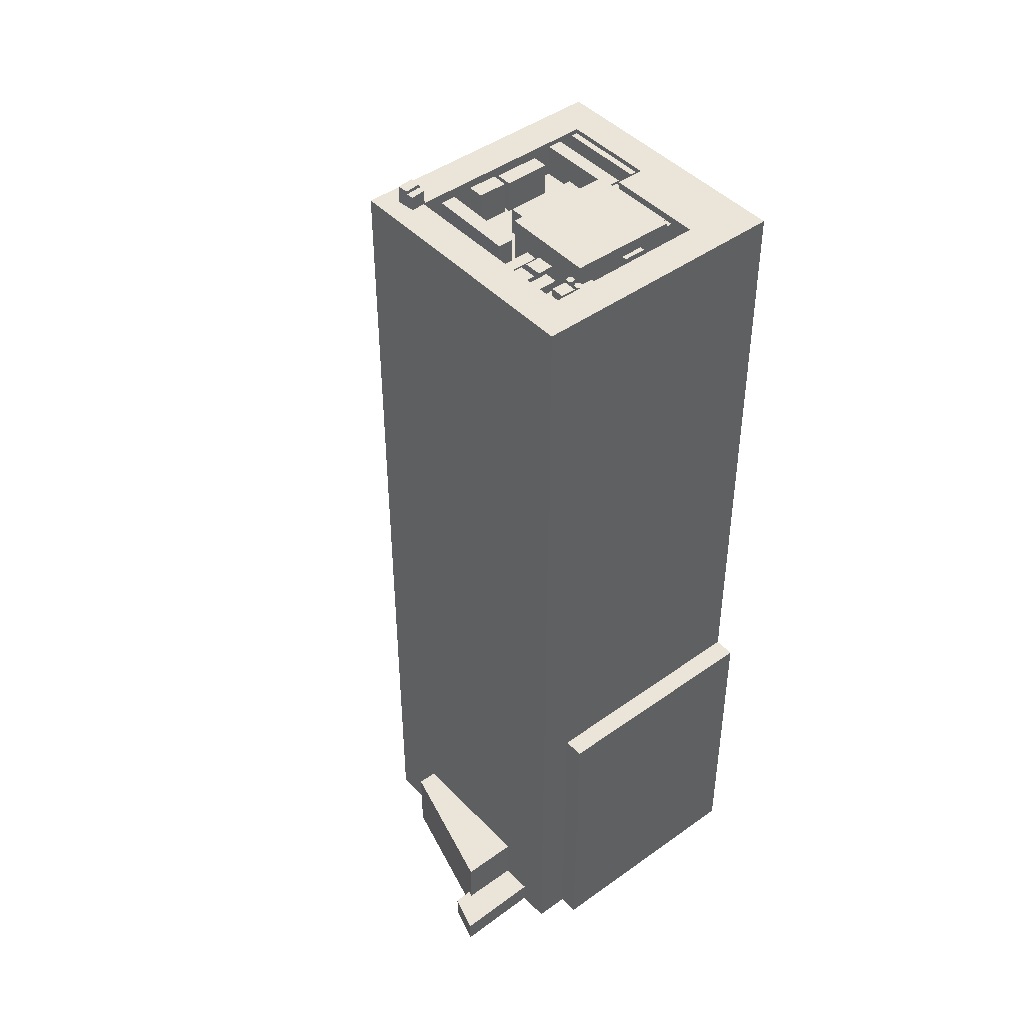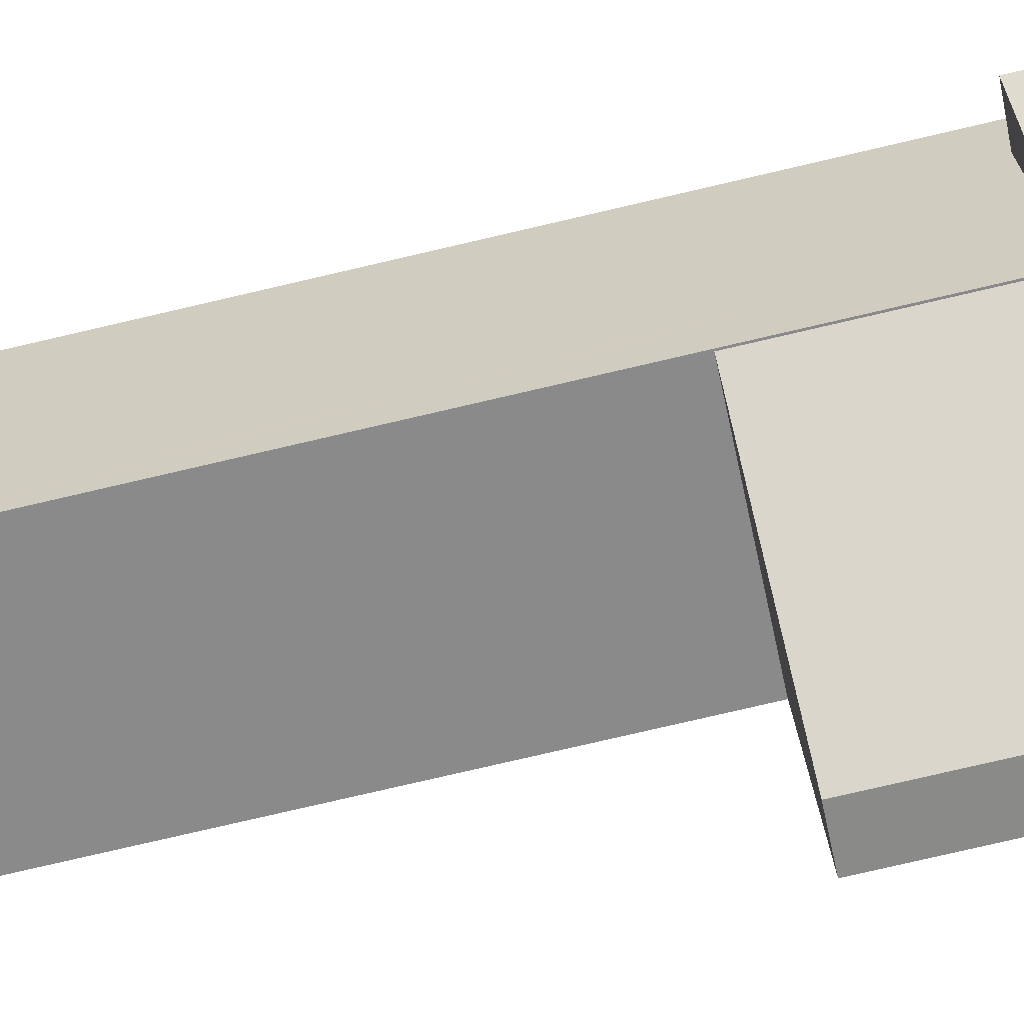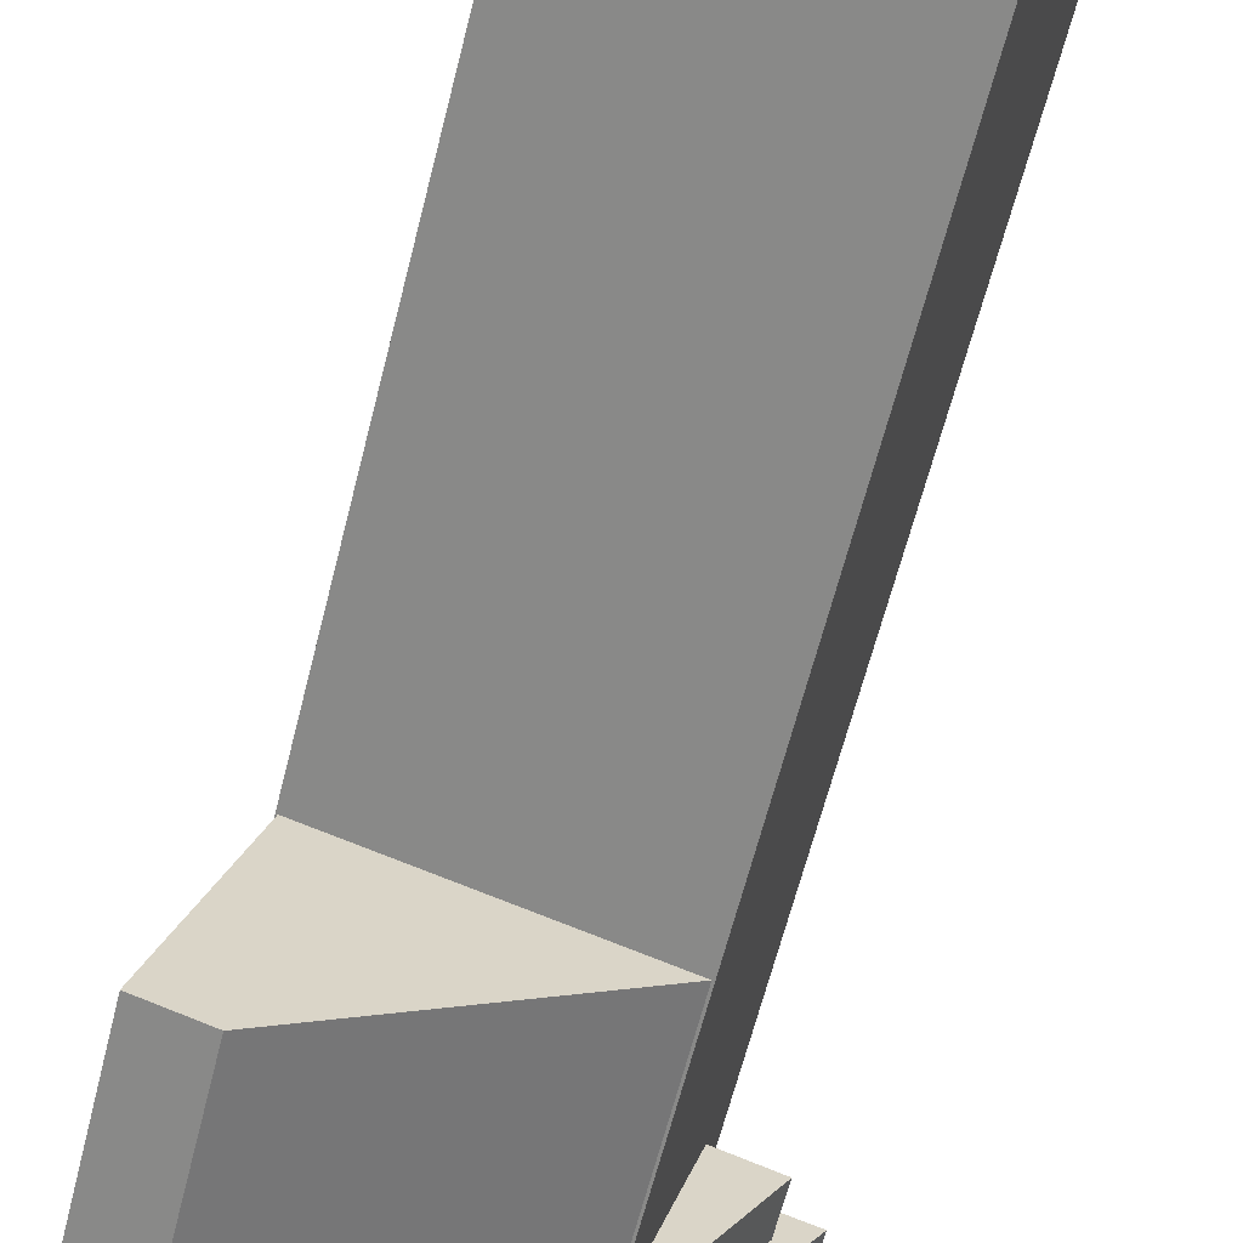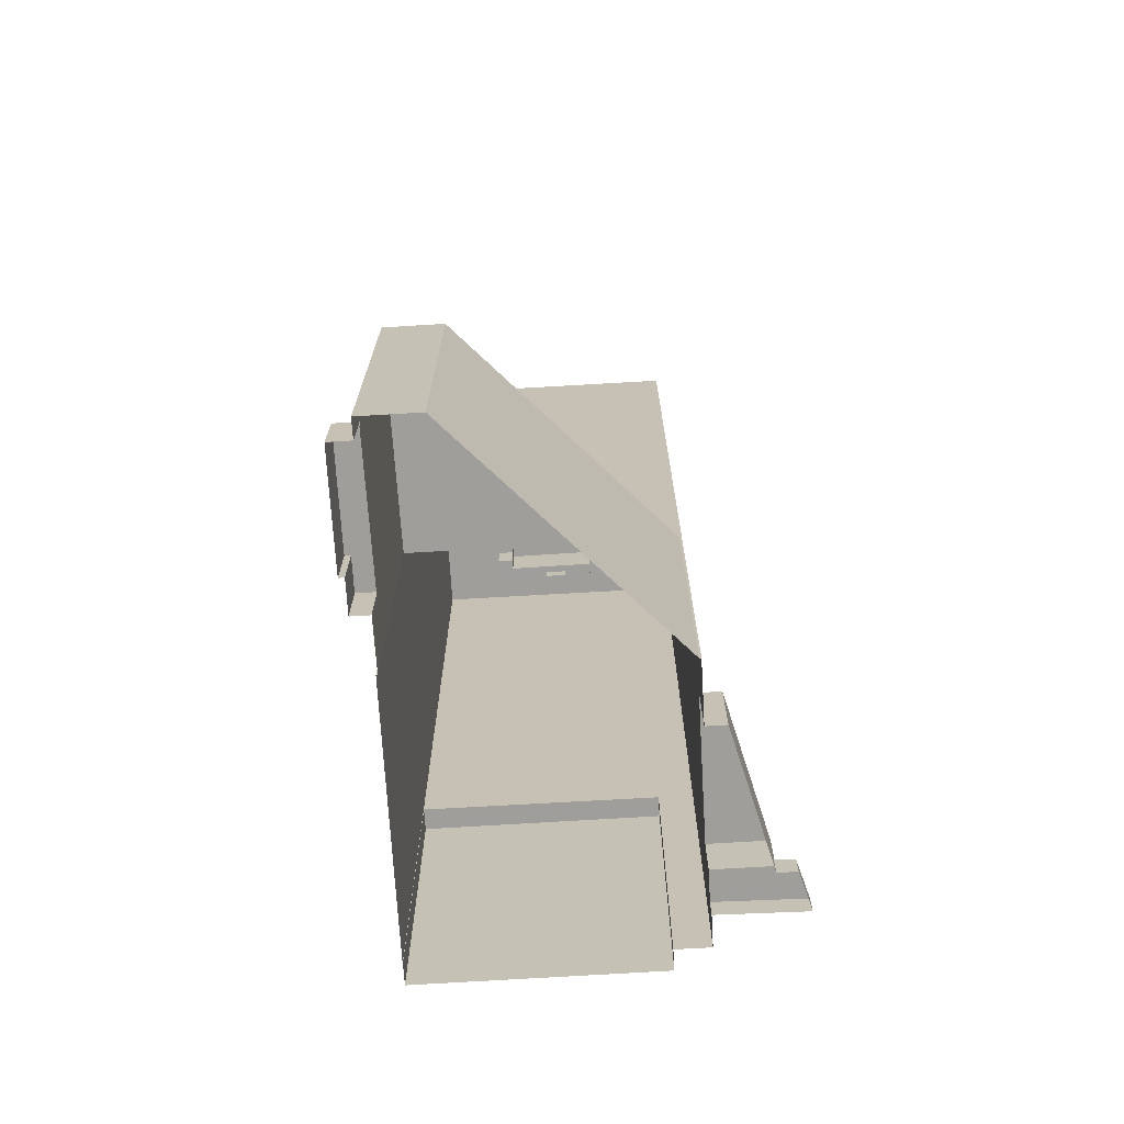
<metadata>
{"format":"obj","ext":"obj","renderer":"f3d","projection":"perspective","resolution":1024,"background":"white","views":[{"elev":44.7,"azim":122.9,"up":"+Z"},{"elev":-79.9,"azim":103.0,"up":"+Y"},{"elev":-62.8,"azim":-14.1,"up":"+Y"},{"elev":-70.8,"azim":-13.8,"up":"+Z"}]}
</metadata>
<code>
v -5791 -3.529e+04 3.158
v -5839 -3.527e+04 3.152
v -5789 -3.529e+04 3.158
v -5868 -3.535e+04 3.15
v -5877 -3.538e+04 3.15
v -5870 -3.535e+04 3.15
v -5841 -3.528e+04 3.152
v -5859 -3.533e+04 3.151
v -5841 -3.528e+04 3.152
v -5776 -3.531e+04 3.159
v -5767 -3.531e+04 3.16
v -5772 -3.531e+04 3.16
v -5862 -3.535e+04 3.151
v -5866 -3.535e+04 3.15
v -5872 -3.538e+04 3.15
v -5874 -3.538e+04 3.15
v -5861 -3.539e+04 3.152
v -5785 -3.53e+04 3.158
v -5783 -3.529e+04 3.158
v -5858 -3.533e+04 3.151
v -5801 -3.535e+04 3.157
v -5797 -3.534e+04 3.157
v -5801 -3.535e+04 3.157
v -5793 -3.534e+04 3.158
v -5803 -3.534e+04 211.2
v -5807 -3.534e+04 211.2
v -5803 -3.534e+04 211.2
v -5807 -3.534e+04 211.2
v -5804 -3.535e+04 212
v -5807 -3.534e+04 212
v -5808 -3.535e+04 212
v -5803 -3.534e+04 212
v -5807 -3.534e+04 199.5
v -5807 -3.534e+04 199.5
v -5800 -3.532e+04 199.5
v -5799 -3.532e+04 199.5
v -5806 -3.534e+04 199.5
v -5807 -3.534e+04 199.5
v -5797 -3.531e+04 199.5
v -5801 -3.531e+04 199.5
v -5801 -3.531e+04 199.5
v -5803 -3.532e+04 199.5
v -5802 -3.531e+04 199.5
v -5799 -3.532e+04 199.5
v -5799 -3.532e+04 199.5
v -5798 -3.531e+04 199.5
v -5802 -3.531e+04 199.5
v -5804 -3.531e+04 199.5
v -5802 -3.531e+04 199.5
v -5804 -3.532e+04 199.5
v -5804 -3.53e+04 199.5
v -5802 -3.531e+04 199.5
v -5799 -3.53e+04 199.5
v -5800 -3.531e+04 199.5
v -5808 -3.531e+04 199.5
v -5806 -3.531e+04 199.5
v -5807 -3.531e+04 199.5
v -5803 -3.531e+04 199.5
v -5806 -3.53e+04 199.5
v -5830 -3.529e+04 199.5
v -5817 -3.529e+04 199.5
v -5830 -3.529e+04 199.5
v -5828 -3.529e+04 199.5
v -5807 -3.53e+04 199.5
v -5813 -3.53e+04 199.5
v -5818 -3.53e+04 199.5
v -5818 -3.529e+04 199.5
v -5812 -3.529e+04 199.5
v -5827 -3.529e+04 199.5
v -5828 -3.53e+04 199.5
v -5830 -3.529e+04 199.5
v -5831 -3.529e+04 199.5
v -5833 -3.532e+04 199.5
v -5835 -3.531e+04 199.5
v -5841 -3.533e+04 199.5
v -5835 -3.533e+04 199.5
v -5826 -3.534e+04 199.5
v -5832 -3.532e+04 199.5
v -5833 -3.531e+04 199.5
v -5829 -3.532e+04 199.5
v -5833 -3.531e+04 199.5
v -5820 -3.532e+04 199.5
v -5821 -3.532e+04 199.5
v -5825 -3.534e+04 199.5
v -5829 -3.532e+04 199.5
v -5822 -3.533e+04 199.5
v -5834 -3.533e+04 199.5
v -5824 -3.533e+04 199.5
v -5824 -3.534e+04 199.5
v -5818 -3.534e+04 199.5
v -5823 -3.533e+04 199.5
v -5812 -3.532e+04 199.5
v -5816 -3.532e+04 199.5
v -5817 -3.533e+04 199.5
v -5818 -3.533e+04 199.5
v -5818 -3.534e+04 199.5
v -5816 -3.534e+04 199.5
v -5810 -3.532e+04 199.5
v -5797 -3.531e+04 199.5
v -5796 -3.531e+04 199.5
v -5793 -3.53e+04 199.5
v -5795 -3.53e+04 199.5
v -5796 -3.531e+04 199.5
v -5799 -3.532e+04 199.5
v -5815 -3.534e+04 199.5
v -5809 -3.532e+04 199.5
v -5808 -3.532e+04 199.5
v -5805 -3.532e+04 199.5
v -5806 -3.532e+04 199.5
v -5838 -3.531e+04 199.5
v -5837 -3.531e+04 199.5
v -5838 -3.531e+04 199.5
v -5847 -3.533e+04 199.5
v -5844 -3.533e+04 199.5
v -5842 -3.531e+04 199.5
v -5843 -3.531e+04 199.5
v -5843 -3.531e+04 199.5
v -5811 -3.534e+04 199.5
v -5805 -3.532e+04 199.5
v -5799 -3.532e+04 203.7
v -5808 -3.531e+04 203.7
v -5809 -3.532e+04 203.7
v -5799 -3.532e+04 203.7
v -5796 -3.531e+04 205.4
v -5802 -3.531e+04 205.4
v -5803 -3.531e+04 205.4
v -5796 -3.531e+04 205.4
v -5798 -3.531e+04 205.1
v -5802 -3.531e+04 205.1
v -5799 -3.532e+04 205.1
v -5801 -3.531e+04 205.1
v -5802 -3.531e+04 205.1
v -5806 -3.531e+04 205.1
v -5807 -3.531e+04 205.1
v -5804 -3.531e+04 205.1
v -5802 -3.53e+04 205
v -5801 -3.53e+04 205
v -5801 -3.53e+04 205
v -5800 -3.53e+04 205
v -5800 -3.53e+04 205
v -5801 -3.53e+04 205
v -5796 -3.53e+04 205
v -5797 -3.53e+04 205
v -5797 -3.531e+04 205
v -5797 -3.53e+04 205
v -5804 -3.53e+04 205
v -5803 -3.53e+04 205
v -5802 -3.53e+04 205
v -5804 -3.53e+04 205
v -5803 -3.53e+04 205
v -5803 -3.53e+04 205
v -5801 -3.53e+04 205
v -5802 -3.53e+04 205
v -5797 -3.53e+04 205
v -5795 -3.53e+04 205
v -5804 -3.53e+04 205
v -5801 -3.53e+04 205
v -5806 -3.53e+04 205
v -5807 -3.53e+04 205
v -5800 -3.53e+04 205
v -5800 -3.53e+04 205
v -5802 -3.53e+04 205
v -5802 -3.53e+04 205
v -5801 -3.53e+04 206.9
v -5802 -3.53e+04 206.9
v -5802 -3.53e+04 206.9
v -5803 -3.53e+04 206.9
v -5803 -3.53e+04 206.9
v -5803 -3.53e+04 206.9
v -5800 -3.53e+04 206.9
v -5801 -3.53e+04 206.9
v -5801 -3.53e+04 206.9
v -5802 -3.53e+04 206.9
v -5802 -3.53e+04 206.9
v -5802 -3.53e+04 206.9
v -5800 -3.53e+04 206.9
v -5801 -3.53e+04 206.9
v -5797 -3.53e+04 206.9
v -5797 -3.53e+04 206.9
v -5837 -3.531e+04 206.3
v -5838 -3.531e+04 206.3
v -5836 -3.531e+04 206.3
v -5832 -3.53e+04 206.3
v -5828 -3.53e+04 206.3
v -5833 -3.531e+04 206.3
v -5833 -3.531e+04 206.3
v -5833 -3.531e+04 206.3
v -5835 -3.531e+04 206.3
v -5835 -3.531e+04 206.3
v -5844 -3.533e+04 206.8
v -5841 -3.533e+04 206.8
v -5835 -3.531e+04 206.8
v -5838 -3.531e+04 206.8
v -5831 -3.529e+04 206.2
v -5828 -3.53e+04 206.2
v -5828 -3.53e+04 206.2
v -5832 -3.53e+04 206.2
v -5817 -3.529e+04 208.6
v -5813 -3.53e+04 208.6
v -5812 -3.529e+04 208.6
v -5818 -3.529e+04 208.6
v -5834 -3.533e+04 206.9
v -5835 -3.533e+04 206.9
v -5825 -3.534e+04 206.9
v -5824 -3.533e+04 206.9
v -5816 -3.532e+04 205.7
v -5829 -3.532e+04 205.7
v -5818 -3.533e+04 205.7
v -5833 -3.532e+04 205.7
v -5829 -3.532e+04 205.7
v -5832 -3.532e+04 205.7
v -5823 -3.533e+04 206.9
v -5824 -3.534e+04 206.9
v -5818 -3.534e+04 206.9
v -5817 -3.533e+04 206.9
v -5811 -3.534e+04 205.7
v -5805 -3.532e+04 205.7
v -5808 -3.532e+04 205.7
v -5815 -3.534e+04 205.7
v -5843 -3.531e+04 206.8
v -5847 -3.533e+04 206.8
v -5842 -3.531e+04 206.8
v -5849 -3.533e+04 206.8
v -5827 -3.529e+04 209.6
v -5833 -3.531e+04 209.6
v -5810 -3.532e+04 209.6
v -5804 -3.53e+04 209.6
v -5847 -3.534e+04 207.9
v -5808 -3.535e+04 207.9
v -5807 -3.534e+04 207.9
v -5859 -3.533e+04 207.9
v -5849 -3.533e+04 207.9
v -5807 -3.534e+04 207.9
v -5807 -3.534e+04 207.9
v -5801 -3.535e+04 207.9
v -5800 -3.535e+04 207.9
v -5804 -3.535e+04 207.9
v -5843 -3.531e+04 207.9
v -5841 -3.528e+04 207.9
v -5830 -3.529e+04 207.9
v -5783 -3.529e+04 207.9
v -5793 -3.53e+04 207.9
v -5836 -3.531e+04 207.9
v -5806 -3.534e+04 207.9
v -5803 -3.534e+04 207.9
v -5803 -3.534e+04 207.9
v -5803 -3.534e+04 207.9
v -5869 -3.535e+04 14.63
v -5876 -3.538e+04 14.63
v -5868 -3.535e+04 14.63
v -5872 -3.538e+04 14.63
v -5862 -3.535e+04 14.63
v -5866 -3.535e+04 14.63
v -5862 -3.535e+04 15.63
v -5866 -3.535e+04 15.63
v -5866 -3.535e+04 15.63
v -5876 -3.538e+04 15.63
v -5872 -3.538e+04 15.63
v -5872 -3.538e+04 15.63
v -5877 -3.538e+04 15.63
v -5862 -3.535e+04 15.63
v -5870 -3.535e+04 15.63
v -5868 -3.535e+04 15.63
v -5869 -3.535e+04 15.63
v -5868 -3.535e+04 15.63
v -5858 -3.533e+04 72.81
v -5874 -3.538e+04 72.81
v -5861 -3.539e+04 72.81
v -5801 -3.535e+04 72.81
v -5791 -3.529e+04 71.69
v -5789 -3.529e+04 71.69
v -5839 -3.527e+04 71.69
v -5841 -3.528e+04 71.69
v -5785 -3.53e+04 8.379
v -5775 -3.531e+04 8.38
v -5767 -3.531e+04 8.381
v -5772 -3.531e+04 8.38
v -5787 -3.531e+04 8.379
v -5776 -3.531e+04 8.38
v -5787 -3.531e+04 19.43
v -5793 -3.534e+04 19.43
v -5775 -3.531e+04 19.43
v -5797 -3.534e+04 19.43
f 1 2 3
f 4 5 6
f 7 2 1
f 8 9 7
f 10 11 12
f 13 4 14
f 5 4 15
f 16 15 17
f 10 18 11
f 18 1 19
f 8 7 20
f 20 21 13
f 21 22 23
f 21 17 13
f 24 22 10
f 7 1 22
f 13 17 4
f 4 17 15
f 10 22 18
f 22 1 18
f 20 7 22
f 20 22 21
f 25 26 27
f 25 28 26
f 29 30 31
f 29 32 30
f 33 34 35
f 36 35 37
f 38 34 33
f 35 34 37
f 39 40 41
f 40 42 41
f 43 44 45
f 43 42 44
f 39 41 46
f 41 42 43
f 40 47 48
f 49 47 40
f 48 50 42
f 40 48 42
f 51 52 53
f 53 52 54
f 51 55 56
f 57 55 50
f 57 50 48
f 49 58 47
f 56 55 57
f 58 56 47
f 52 56 58
f 51 56 52
f 59 60 61
f 60 62 63
f 64 59 65
f 66 64 65
f 67 66 65
f 61 60 63
f 68 59 61
f 65 59 68
f 69 66 67
f 70 69 71
f 61 63 69
f 61 69 67
f 63 71 69
f 62 71 63
f 62 72 71
f 73 74 75
f 76 75 77
f 74 78 79
f 80 81 79
f 80 82 81
f 83 82 80
f 76 77 84
f 85 80 78
f 86 73 87
f 86 87 88
f 73 78 74
f 87 75 76
f 73 75 87
f 79 78 80
f 89 84 77
f 89 77 90
f 91 88 84
f 92 82 93
f 94 92 95
f 86 88 91
f 89 90 96
f 93 82 83
f 94 95 91
f 89 91 84
f 95 86 91
f 92 93 95
f 94 96 97
f 92 94 98
f 96 90 97
f 98 94 97
f 53 54 99
f 54 100 99
f 99 101 102
f 99 100 101
f 46 45 103
f 44 104 45
f 46 103 39
f 45 104 103
f 105 98 97
f 106 98 107
f 108 106 107
f 109 108 107
f 98 105 107
f 110 111 112
f 113 114 112
f 115 111 116
f 115 116 117
f 113 112 115
f 112 111 115
f 118 33 119
f 33 35 119
f 119 108 109
f 119 35 108
f 120 121 122
f 120 123 121
f 124 125 126
f 124 127 125
f 128 129 130
f 128 131 129
f 132 133 134
f 135 132 134
f 136 137 138
f 137 139 138
f 139 140 138
f 139 137 141
f 142 143 144
f 142 145 143
f 146 144 147
f 137 148 141
f 149 146 150
f 149 150 151
f 152 139 141
f 144 143 152
f 144 153 147
f 153 152 141
f 147 150 146
f 144 152 153
f 145 142 154
f 142 155 154
f 149 151 156
f 157 155 158
f 151 148 136
f 136 148 137
f 156 158 159
f 140 160 161
f 138 140 161
f 154 155 160
f 161 160 157
f 162 157 158
f 163 162 158
f 163 151 136
f 156 151 163
f 160 155 157
f 156 163 158
f 164 165 166
f 165 167 166
f 166 167 168
f 167 169 168
f 170 171 172
f 171 173 172
f 172 173 174
f 173 175 174
f 176 177 178
f 179 176 178
f 180 181 182
f 183 182 184
f 185 186 187
f 187 184 182
f 185 187 188
f 187 189 188
f 182 181 189
f 187 182 189
f 190 191 192
f 193 190 192
f 194 195 196
f 194 197 195
f 198 199 200
f 198 201 199
f 202 203 204
f 205 202 204
f 206 207 208
f 208 207 209
f 206 210 207
f 209 207 211
f 212 213 214
f 215 212 214
f 216 217 218
f 219 216 218
f 220 221 222
f 220 223 221
f 224 225 226
f 227 224 226
f 228 229 230
f 231 228 232
f 230 233 234
f 228 234 232
f 228 230 234
f 228 235 229
f 235 236 237
f 235 237 229
f 231 238 239
f 239 240 241
f 240 242 241
f 231 232 238
f 243 240 238
f 238 240 239
f 236 241 242
f 242 244 245
f 246 237 236
f 247 246 245
f 245 236 242
f 245 246 236
f 248 249 250
f 249 251 250
f 250 252 253
f 250 251 252
f 254 255 256
f 257 258 259
f 257 260 258
f 256 261 254
f 262 260 257
f 263 262 264
f 256 255 263
f 265 256 263
f 264 262 257
f 263 264 265
f 266 267 268
f 269 266 268
f 270 271 272
f 273 270 272
f 274 275 276
f 276 275 277
f 274 278 275
f 277 275 279
f 280 281 282
f 280 283 281
f 28 34 234
f 34 38 234
f 26 28 234
f 233 26 234
f 25 244 28
f 28 244 34
f 25 245 244
f 34 244 37
f 27 245 25
f 27 247 245
f 233 230 26
f 230 30 26
f 247 27 246
f 26 30 32
f 27 26 32
f 246 27 32
f 230 229 31
f 30 230 31
f 29 237 246
f 32 29 246
f 31 229 237
f 29 31 237
f 108 35 120
f 106 108 122
f 35 36 120
f 108 120 122
f 55 121 50
f 121 123 42
f 50 121 42
f 123 104 44
f 42 123 44
f 40 39 124
f 49 40 126
f 39 103 124
f 58 49 126
f 126 40 124
f 52 126 125
f 52 58 126
f 52 125 54
f 125 127 54
f 127 100 54
f 45 130 129
f 43 45 129
f 41 129 131
f 41 43 129
f 46 131 128
f 46 41 131
f 46 128 130
f 45 46 130
f 48 135 134
f 57 48 134
f 56 57 134
f 133 56 134
f 47 133 132
f 47 56 133
f 135 47 132
f 135 48 47
f 99 144 53
f 53 146 51
f 53 144 146
f 59 64 159
f 158 59 159
f 142 99 102
f 102 155 142
f 144 99 142
f 141 148 165
f 164 141 165
f 166 141 164
f 166 153 141
f 168 153 166
f 168 147 153
f 169 147 168
f 169 150 147
f 151 150 169
f 167 151 169
f 148 151 167
f 165 148 167
f 161 157 171
f 170 161 171
f 172 161 170
f 172 138 161
f 174 138 172
f 174 136 138
f 175 136 174
f 175 163 136
f 162 163 175
f 173 162 175
f 157 162 173
f 171 157 173
f 177 143 178
f 177 152 143
f 152 177 139
f 177 176 139
f 139 176 140
f 176 160 140
f 154 160 176
f 179 154 176
f 154 179 145
f 179 178 145
f 178 143 145
f 188 79 185
f 188 74 79
f 111 110 181
f 180 111 181
f 197 184 195
f 197 183 184
f 81 185 79
f 81 186 185
f 193 192 181
f 192 189 181
f 112 193 181
f 110 112 181
f 190 193 112
f 114 190 112
f 189 192 188
f 192 191 188
f 188 75 74
f 188 191 75
f 70 71 196
f 71 72 194
f 196 71 194
f 68 200 199
f 65 68 199
f 65 199 201
f 67 65 201
f 61 201 198
f 61 67 201
f 68 198 200
f 68 61 198
f 84 204 203
f 76 84 203
f 87 203 202
f 87 76 203
f 88 202 205
f 88 87 202
f 88 205 204
f 84 88 204
f 93 206 208
f 95 93 208
f 208 209 86
f 208 86 95
f 209 73 86
f 78 209 211
f 78 73 209
f 85 211 207
f 85 78 211
f 80 207 210
f 80 85 207
f 210 206 83
f 210 83 80
f 206 93 83
f 96 214 213
f 89 96 213
f 91 213 212
f 91 89 213
f 94 212 215
f 94 91 212
f 94 215 214
f 96 94 214
f 219 218 107
f 105 219 107
f 218 217 109
f 218 109 107
f 217 119 109
f 216 119 217
f 216 118 119
f 220 222 115
f 117 220 115
f 221 115 222
f 221 113 115
f 226 225 82
f 98 226 92
f 225 187 186
f 92 226 82
f 82 186 81
f 225 186 82
f 69 70 196
f 69 196 224
f 224 184 225
f 184 187 225
f 196 195 184
f 196 184 224
f 69 224 66
f 64 66 159
f 159 224 227
f 159 227 156
f 66 224 159
f 98 106 122
f 122 226 98
f 227 226 121
f 51 121 55
f 156 227 149
f 226 122 121
f 146 121 51
f 227 146 149
f 227 121 146
f 235 269 23
f 23 269 21
f 235 228 269
f 266 228 231
f 8 266 231
f 20 266 8
f 269 228 266
f 9 8 231
f 239 9 231
f 270 19 1
f 19 270 241
f 241 270 239
f 9 273 7
f 239 273 9
f 270 273 239
f 23 22 283
f 235 23 283
f 19 274 18
f 283 236 235
f 236 280 241
f 241 280 19
f 278 274 280
f 236 283 280
f 280 274 19
f 182 243 180
f 243 238 180
f 180 116 111
f 180 238 116
f 117 116 220
f 223 220 232
f 232 220 238
f 220 116 238
f 191 77 75
f 77 219 90
f 114 113 190
f 90 219 97
f 190 232 191
f 219 105 97
f 223 232 221
f 113 221 190
f 232 234 191
f 118 216 33
f 38 33 234
f 219 234 216
f 191 219 77
f 221 232 190
f 191 234 219
f 216 234 33
f 242 101 127
f 101 100 127
f 124 244 242
f 37 244 120
f 103 104 123
f 103 123 124
f 36 37 120
f 124 242 127
f 123 120 124
f 120 244 124
f 60 59 158
f 158 240 60
f 240 158 242
f 101 155 102
f 242 155 101
f 158 155 242
f 243 182 183
f 243 183 240
f 240 62 60
f 194 72 62
f 194 183 197
f 240 183 194
f 240 194 62
f 264 248 250
f 265 264 250
f 256 250 253
f 256 265 250
f 252 256 253
f 252 261 256
f 251 249 257
f 259 251 257
f 257 249 248
f 264 257 248
f 263 14 4
f 263 255 14
f 13 14 255
f 254 13 255
f 262 4 6
f 262 263 4
f 15 260 5
f 15 258 260
f 260 6 5
f 260 262 6
f 15 16 258
f 16 267 258
f 13 254 20
f 261 267 266
f 252 251 259
f 20 254 266
f 252 259 261
f 254 261 266
f 258 267 259
f 259 267 261
f 21 268 17
f 21 269 268
f 267 16 17
f 268 267 17
f 270 3 271
f 270 1 3
f 273 272 2
f 7 273 2
f 272 3 2
f 272 271 3
f 279 12 277
f 279 10 12
f 11 274 276
f 11 18 274
f 277 12 11
f 276 277 11
f 275 282 279
f 10 279 24
f 24 279 281
f 279 282 281
f 283 24 281
f 283 22 24
f 275 280 282
f 275 278 280

</code>
